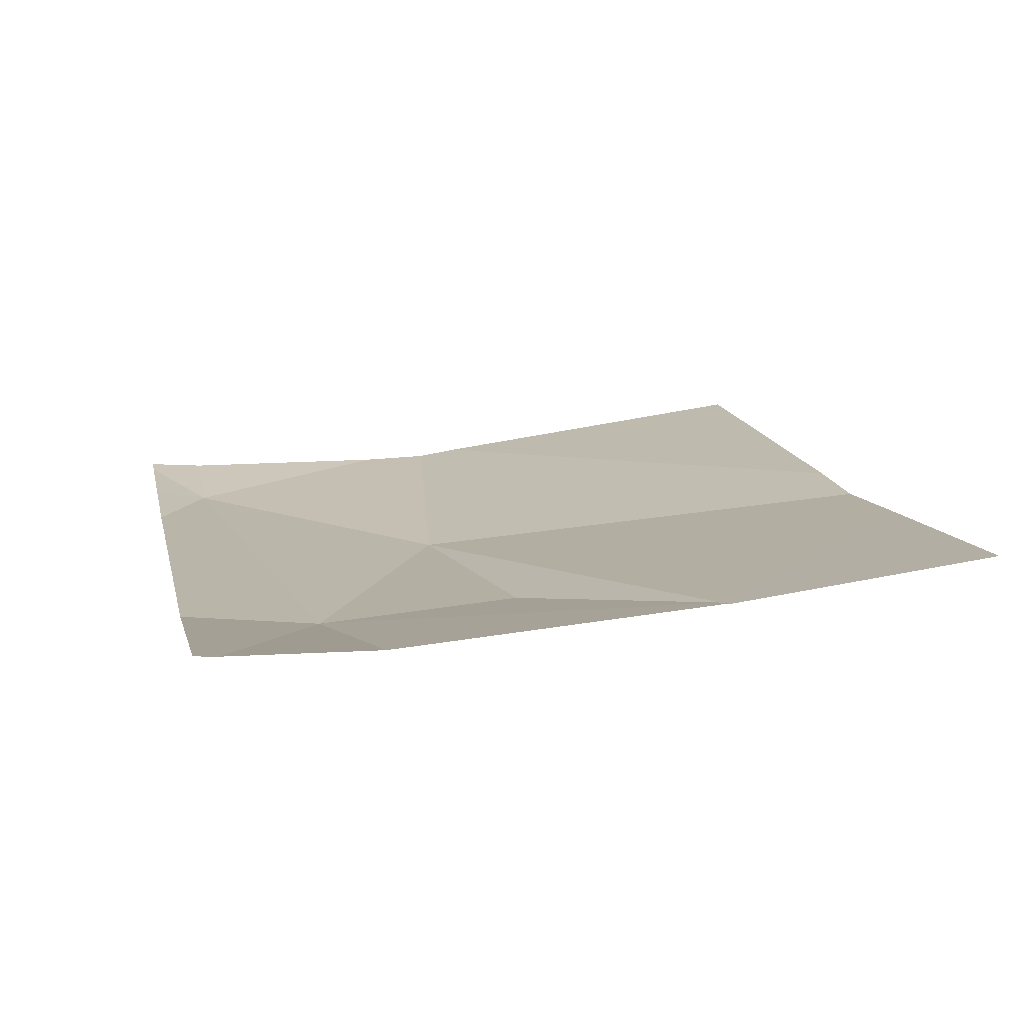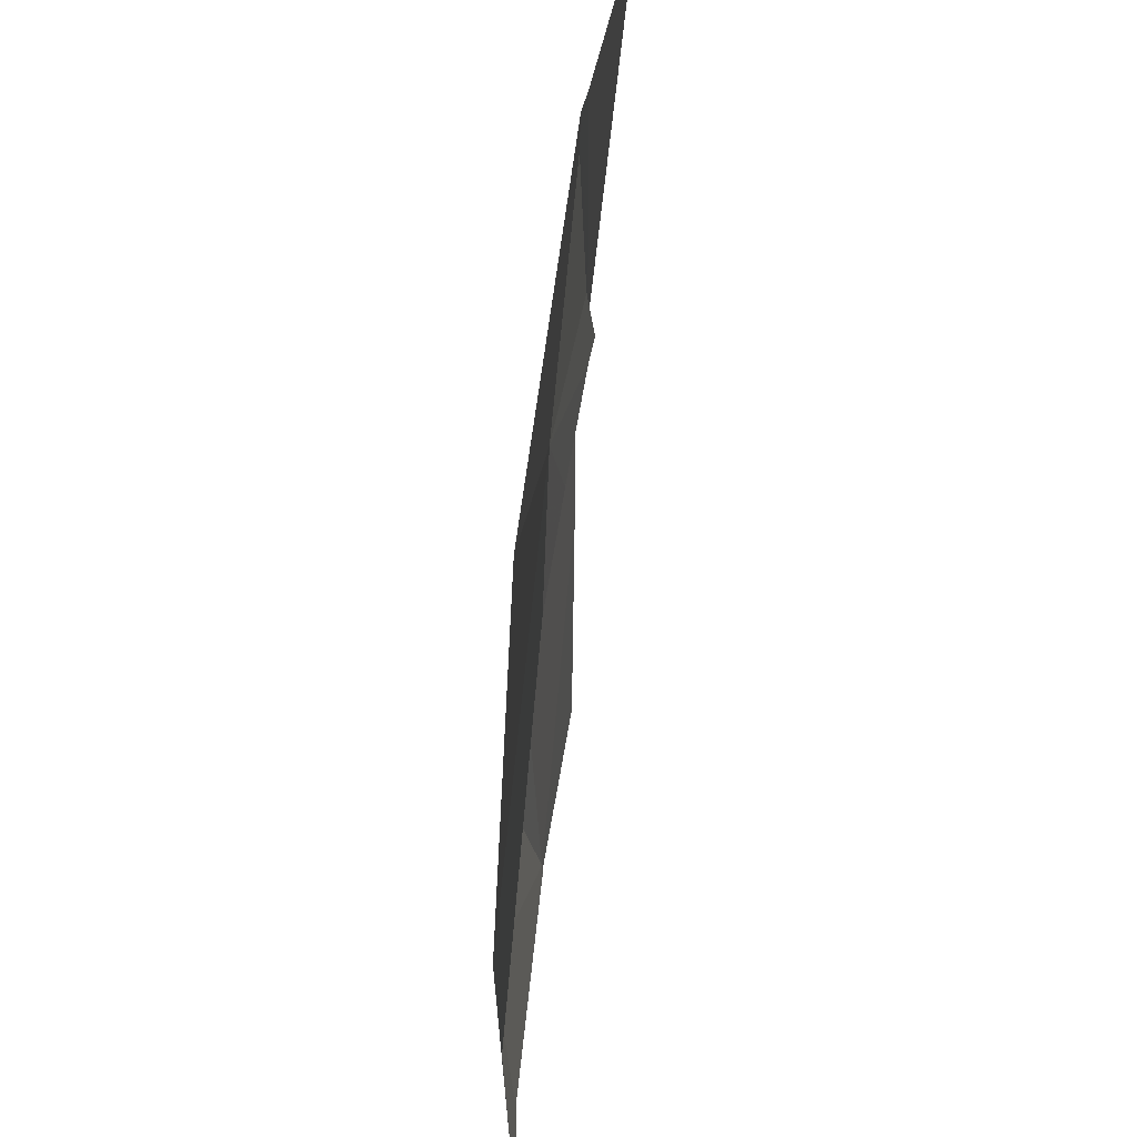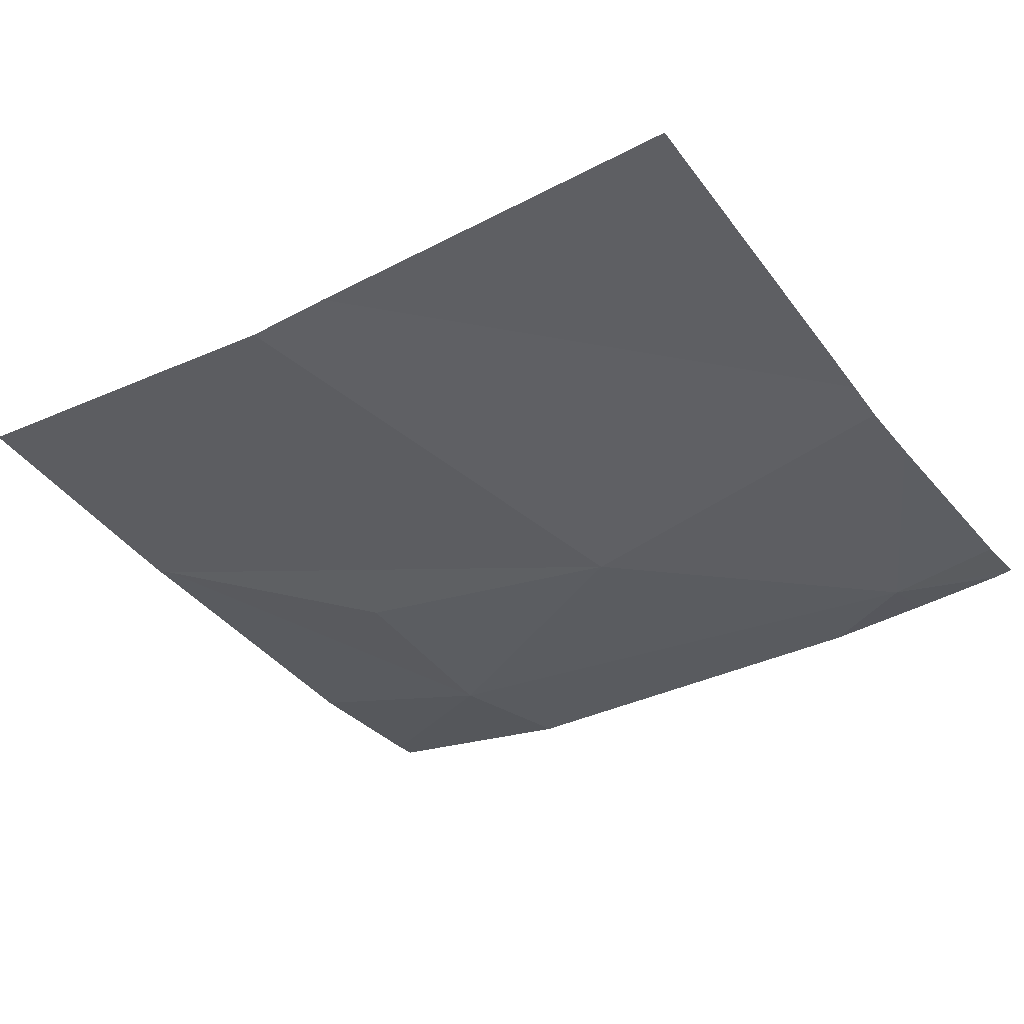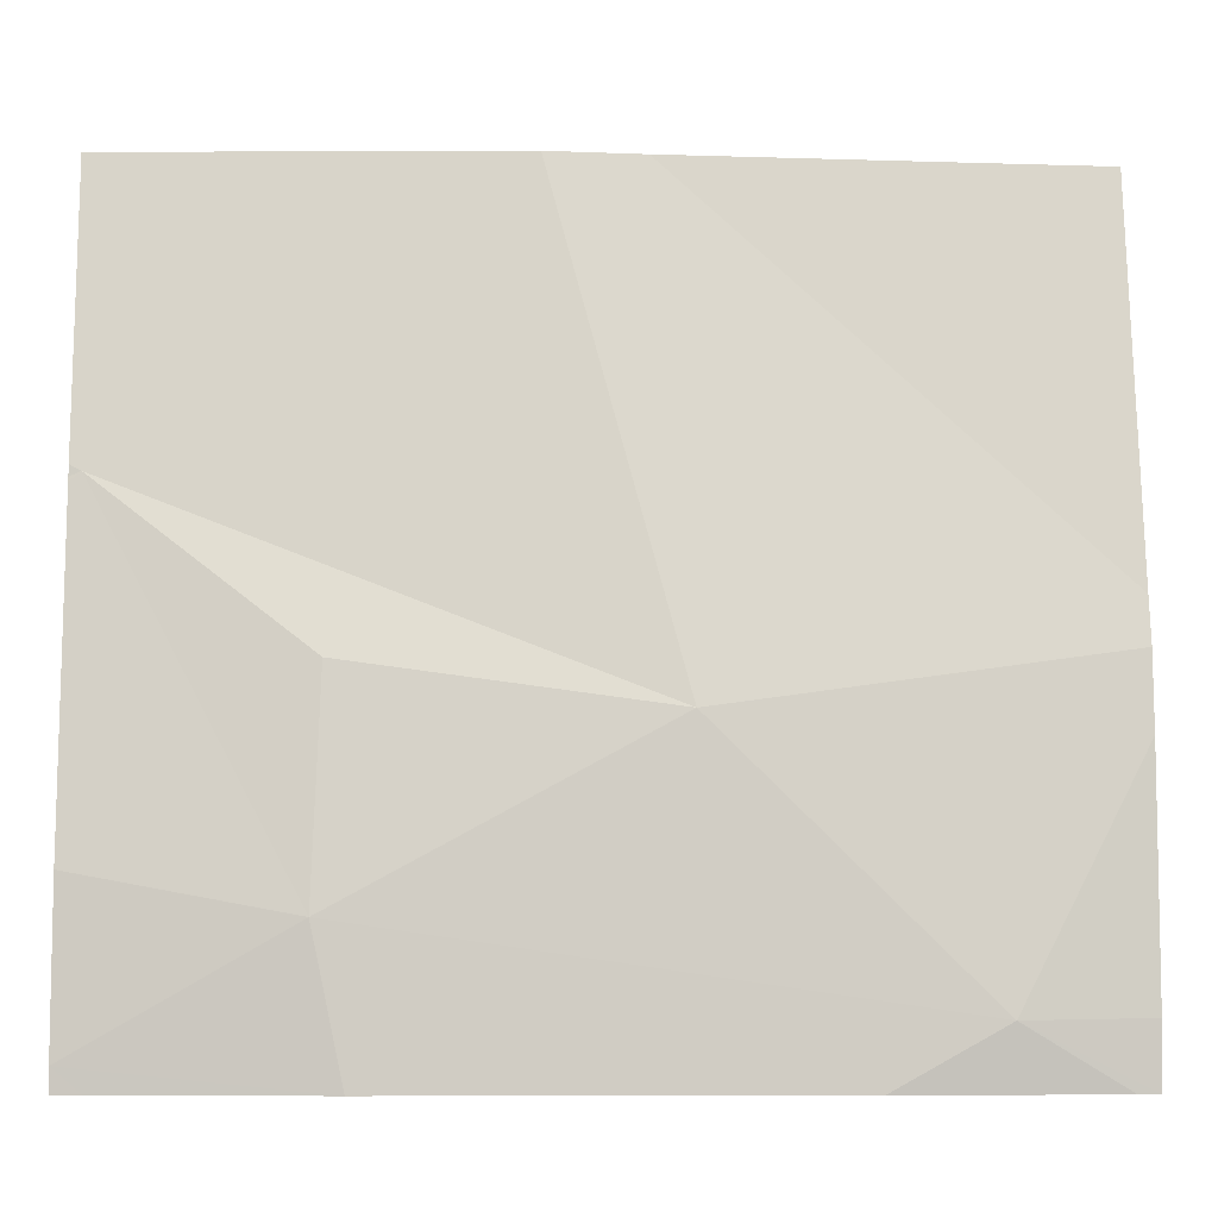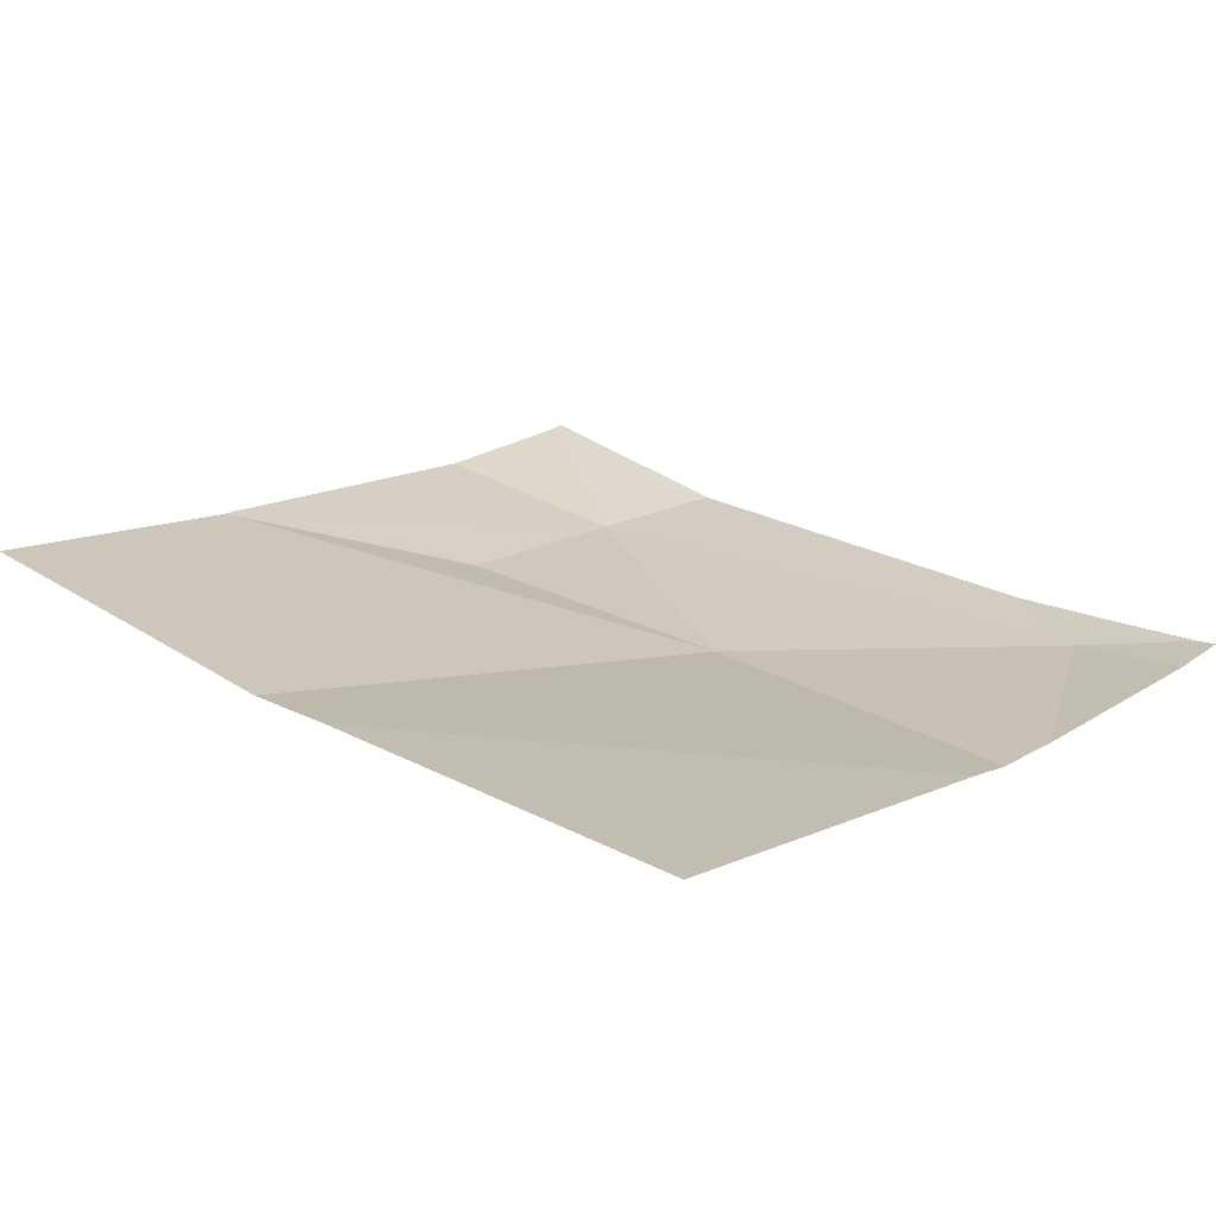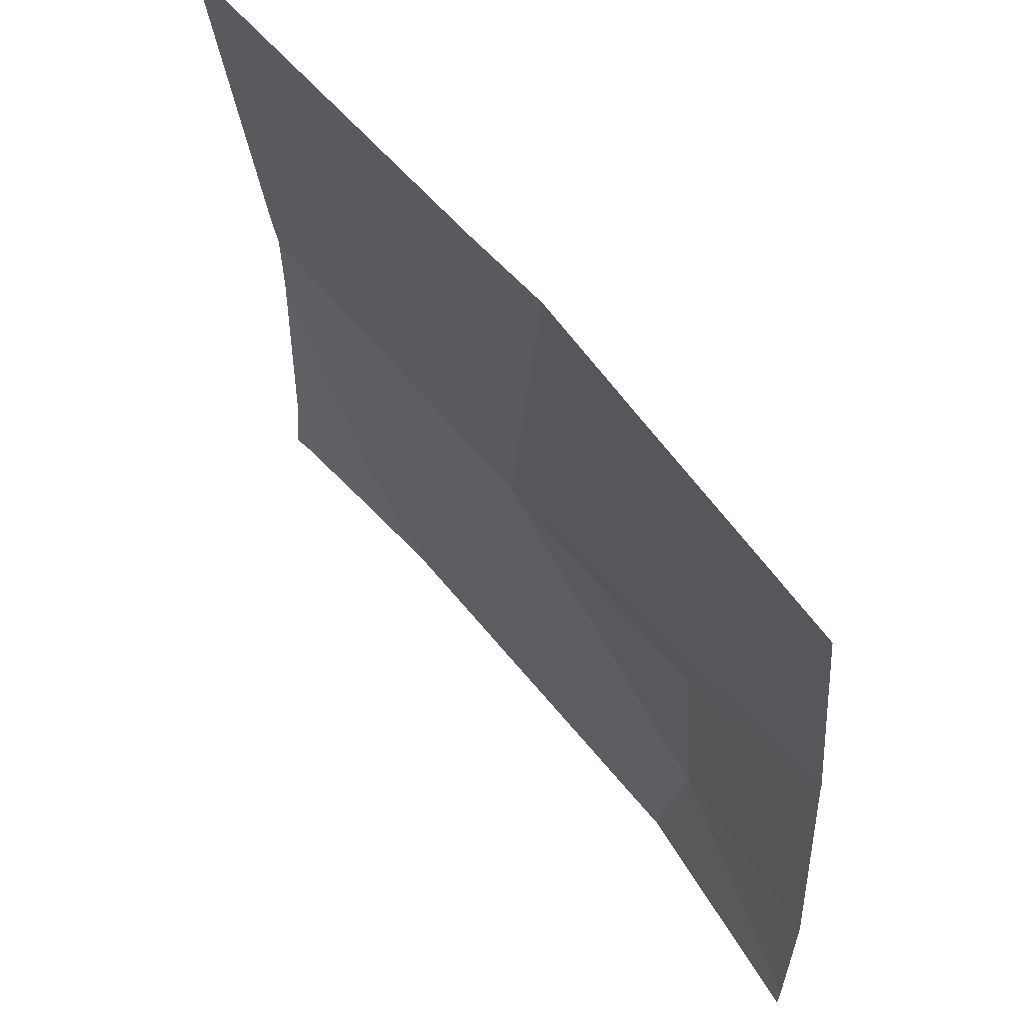
<metadata>
{"format":"obj","ext":"obj","renderer":"f3d","projection":"perspective","resolution":1024,"background":"white","views":[{"elev":15.7,"azim":77.7,"up":"+Z"},{"elev":-56.5,"azim":-96.4,"up":"+Y"},{"elev":-36.6,"azim":-145.4,"up":"+Z"},{"elev":-8.6,"azim":174.7,"up":"+Y"},{"elev":21.1,"azim":-137.0,"up":"+Z"},{"elev":56.6,"azim":50.6,"up":"+Y"}]}
</metadata>
<code>
v -118.3 240.4 483.1
v -118.3 240.5 483.1
v -118.3 240.3 483.1
v -117.8 240.3 483.1
v -117.7 240.9 483.2
v -117.8 240.9 483.2
v -118.3 240 483.1
v -118.1 240 483.1
v -117.5 240.1 483.1
v -117.2 240.6 483.2
v -117.8 240.9 483.2
v -117.5 240.4 483.1
v -118 240 483.1
v -118.1 240 483.1
v -118.3 240 483.1
v -118.3 240 483.1
v -117.2 240.6 483.2
v -117.2 240.6 483.2
v -117.2 240.2 483.1
v -117.2 240 483.1
v -117.2 240.6 483.2
v -118.3 240.9 483.1
v -117.5 240 483.1
v -117.2 240 483.1
v -117.2 240 483.1
v -117.5 240.9 483.2
v -117.5 240.9 483.2
v -117.2 240.9 483.2
f 6 4 5
f 8 7 15
f 3 8 4
f 7 8 3
f 26 10 17
f 3 4 1
f 9 4 8
f 5 10 26
f 9 8 13
f 11 1 6
f 10 12 9
f 5 4 10
f 23 9 13
f 10 9 19
f 4 9 12
f 10 4 12
f 26 17 27
f 17 10 18
f 13 8 14
f 6 1 4
f 18 10 21
f 19 9 20
f 14 8 16
f 11 2 1
f 20 9 23
f 16 8 15
f 21 10 19
f 22 2 11
f 24 20 23
f 25 20 24
f 27 17 28

</code>
